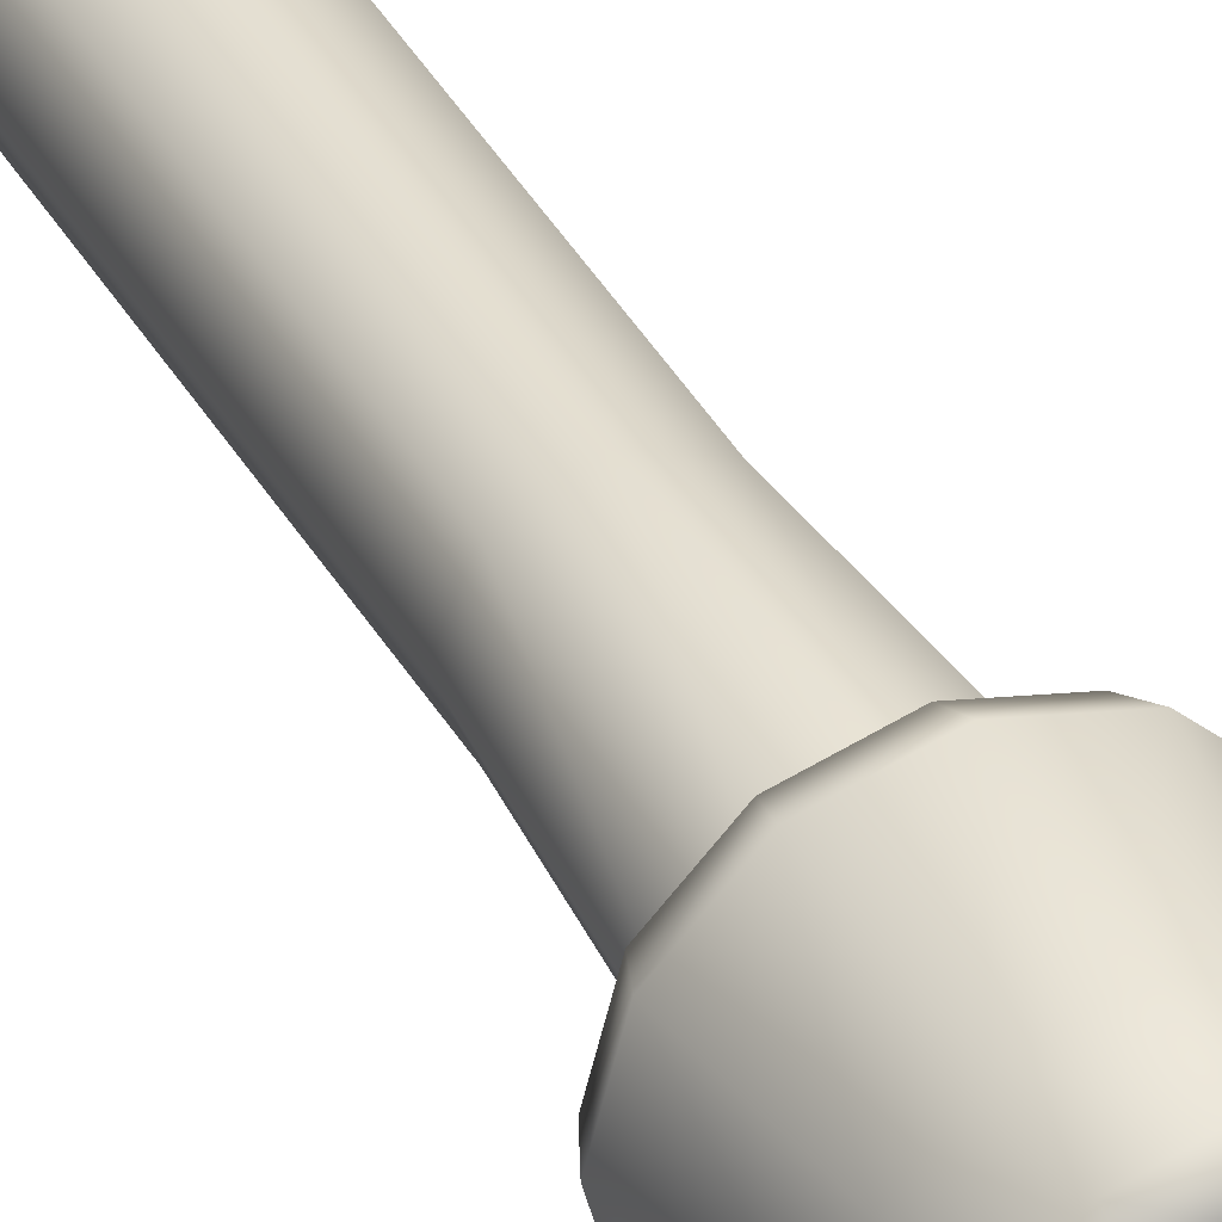
<metadata>
{"format":"obj","ext":"obj","renderer":"f3d","projection":"perspective","resolution":1024,"background":"white","views":[{"elev":37.5,"azim":-25.9,"up":"+Z"}]}
</metadata>
<code>
g ruinglowstick1
v 0.02837 2.019 -0.04913
v 0.02837 4.263 -0.04913
v -0.02837 4.263 -0.04913
v -0.02837 2.019 -0.04913
v -0.05674 4.263 -4.444e-08
v -0.05674 2.019 -4.444e-08
v -0.02837 4.263 0.04913
v -0.02837 2.019 0.04913
v 0.02837 4.263 0.04913
v 0.02837 2.019 0.04913
v 0.05674 4.263 -3.598e-08
v 0.05674 2.019 -3.598e-08
v 0.02837 4.263 -0.04913
v 0.02837 2.019 -0.04913
v -0.02837 2.019 -0.04913
v 0 2.019 -3.598e-08
v 0.02837 2.019 -0.04913
v -0.05674 2.019 -4.444e-08
v 0.05674 2.019 -3.598e-08
v -0.02837 2.019 0.04913
v 0.02837 2.019 0.04913
v 0.02837 4.263 -0.04913
v 0 4.263 -3.598e-08
v -0.02837 4.263 -0.04913
v 0.05674 4.263 -3.598e-08
v -0.05674 4.263 -4.444e-08
v 0.02837 4.263 0.04913
v -0.02837 4.263 0.04913
v -0.08875 2.114 0.08875
v 0 1.987 0
v -0.1255 2.114 0
v -0.07016 2.469 0.07016
v -0.09923 2.469 0
v -0.07016 3.87 0.07016
v -0.08875 2.114 -0.08875
v -0.09923 3.87 0
v -0.08875 4.202 0.08875
v 0 2.114 -0.1255
v 0.08875 2.114 -0.08875
v -0.07016 2.469 -0.07016
v 2.006e-09 2.469 -0.09923
v 0.07016 2.469 -0.07016
v -0.1255 4.202 0
v 0 4.329 0
v -0.07016 3.87 -0.07016
v 2.006e-09 3.87 -0.09923
v 0.07016 3.87 -0.07016
v -0.08875 4.202 -0.08875
v 0 4.202 -0.1255
v 0.08875 4.202 -0.08875
v -0.07016 3.87 0.07016
v -0.08875 4.202 0.08875
v 0 4.202 0.1255
v 0 4.329 0
v 2.006e-09 3.87 0.09923
v -0.07016 2.469 0.07016
v 0.08875 4.202 0.08875
v 2.006e-09 2.469 0.09923
v -0.08875 2.114 0.08875
v 0.1255 4.202 0
v 0.08875 4.202 -0.08875
v 0.07016 3.87 0.07016
v 0.09923 3.87 0
v 0.07016 3.87 -0.07016
v 0 2.114 0.1255
v 0 1.987 0
v 0.07016 2.469 0.07016
v 0.09923 2.469 0
v 0.07016 2.469 -0.07016
v 0.08875 2.114 0.08875
v 0.1255 2.114 0
v 0.08875 2.114 -0.08875
v -0.2027 4.213 -1.377e-18
v -0.1634 4.391 -2.155e-17
v -0.1415 4.391 0.08948
v -0.1756 4.213 0.1014
v -0.1825 4.168 2.48e-18
v -0.08169 4.391 0.155
v -0.158 4.168 0.09123
v -0.1419 4.168 -2.485e-18
v -0.1014 4.213 0.1756
v 0 4.391 0.179
v -0.1229 4.168 0.07095
v -0.1216 4.213 -1.377e-18
v -0.09123 4.168 0.158
v 0 4.213 0.2027
v 0.08169 4.391 0.155
v -0.1053 4.213 0.06082
v -0.1057 4.327 9.787e-18
v -0.07095 4.168 0.1229
v 1.241e-18 4.168 0.1825
v 0.1014 4.213 0.1756
v 0.1415 4.391 0.08948
v -0.09158 4.327 0.05792
v 0 4.41 -7.707e-18
v -0.06082 4.213 0.1053
v -1.241e-18 4.168 0.1419
v 0.09123 4.168 0.158
v 0.1756 4.213 0.1014
v 0.1634 4.391 -2.155e-17
v 0.2027 4.213 -1.377e-18
v 0.158 4.168 0.09123
v 0.1825 4.168 -2.745e-21
v -0.05287 4.327 0.1003
v 0 4.213 0.1216
v 0.07095 4.168 0.1229
v 0.1229 4.168 0.07095
v 0.1419 4.168 -2.745e-21
v 0 4.327 0.1158
v 0.06082 4.213 0.1053
v 0.1053 4.213 0.06082
v 0.1216 4.213 -1.377e-18
v 0.05287 4.327 0.1003
v 0.09158 4.327 0.05792
v 0.1057 4.327 9.787e-18
v 0.2027 4.213 -1.377e-18
v 0.1634 4.391 -2.155e-17
v 0.1415 4.391 -0.08948
v 0.1756 4.213 -0.1014
v 0.1825 4.168 -2.745e-21
v 0.08169 4.391 -0.155
v 0.158 4.168 -0.09123
v 0.1419 4.168 -2.745e-21
v 0.1014 4.213 -0.1756
v 0 4.391 -0.179
v 0.1229 4.168 -0.07095
v 0.1216 4.213 -1.377e-18
v 0.09123 4.168 -0.158
v 0 4.213 -0.2027
v -0.08169 4.391 -0.155
v 0.1053 4.213 -0.06082
v 0.1057 4.327 9.787e-18
v 0.07095 4.168 -0.1229
v -3.724e-18 4.168 -0.1825
v -0.1014 4.213 -0.1756
v -0.1415 4.391 -0.08948
v 0.09158 4.327 -0.05792
v 0 4.41 -7.707e-18
v 0.06082 4.213 -0.1053
v 3.724e-18 4.168 -0.1419
v -0.09123 4.168 -0.158
v -0.1756 4.213 -0.1014
v -0.1634 4.391 -2.155e-17
v -0.2027 4.213 -1.377e-18
v -0.158 4.168 -0.09123
v -0.1825 4.168 2.48e-18
v 0.05287 4.327 -0.1003
v 0 4.213 -0.1216
v -0.07095 4.168 -0.1229
v -0.1229 4.168 -0.07095
v -0.1419 4.168 -2.485e-18
v 0 4.327 -0.1158
v -0.06082 4.213 -0.1053
v -0.1053 4.213 -0.06082
v -0.1216 4.213 -1.377e-18
v -0.05287 4.327 -0.1003
v -0.09158 4.327 -0.05792
v -0.1057 4.327 9.787e-18
v -0.1512 4.485 -3.2e-17
v -0.1415 4.391 0.08948
v -0.1634 4.391 -2.155e-17
v -0.131 4.485 0.08282
v -0.1115 4.512 -3.056e-17
v -0.08169 4.391 0.155
v -0.09656 4.512 0.06106
v -0.08318 4.491 -3.216e-17
v -0.07561 4.485 0.1435
v 0 4.391 0.179
v -0.07203 4.491 0.04555
v 0 4.491 -3.591e-17
v -0.05575 4.512 0.1058
v 0 4.485 0.1656
v 0.08169 4.391 0.155
v -0.04159 4.491 0.0789
v 7.586e-19 4.512 0.1221
v 0.07561 4.485 0.1435
v 0.1415 4.391 0.08948
v -3.918e-19 4.491 0.09111
v 0.05575 4.512 0.1058
v 0.131 4.485 0.08282
v 0.1634 4.391 -2.155e-17
v 0.1512 4.485 -3.2e-17
v 0.09656 4.512 0.06106
v 0.1115 4.512 -3.222e-17
v 0.04159 4.491 0.0789
v 0.07203 4.491 0.04555
v 0.08318 4.491 -3.13e-17
v 0.1512 4.485 -3.2e-17
v 0.1415 4.391 -0.08948
v 0.1634 4.391 -2.155e-17
v 0.131 4.485 -0.08282
v 0.1115 4.512 -3.222e-17
v 0.08169 4.391 -0.155
v 0.09656 4.512 -0.06106
v 0.08318 4.491 -3.13e-17
v 0.07561 4.485 -0.1435
v 0 4.391 -0.179
v 0.07203 4.491 -0.04555
v 0 4.491 -3.591e-17
v 0.05575 4.512 -0.1058
v 0 4.485 -0.1656
v -0.08169 4.391 -0.155
v 0.04159 4.491 -0.0789
v -2.276e-18 4.512 -0.1221
v -0.07561 4.485 -0.1435
v -0.1415 4.391 -0.08948
v 1.175e-18 4.491 -0.09111
v -0.05575 4.512 -0.1058
v -0.131 4.485 -0.08282
v -0.1634 4.391 -2.155e-17
v -0.1512 4.485 -3.2e-17
v -0.09656 4.512 -0.06106
v -0.1115 4.512 -3.056e-17
v -0.04159 4.491 -0.0789
v -0.07203 4.491 -0.04555
v -0.08318 4.491 -3.216e-17
v -0.2027 2.085 -4.426e-19
v -0.1634 1.907 -2.1e-18
v -0.1415 1.907 -0.08948
v -0.1756 2.085 -0.1014
v -0.1825 2.129 1.143e-18
v -0.08169 1.907 -0.155
v -0.158 2.129 -0.09123
v -0.1419 2.129 6.108e-18
v -0.1014 2.085 -0.1756
v 0 1.907 -0.179
v -0.1229 2.129 -0.07095
v -0.1216 2.085 -4.426e-19
v -0.09123 2.129 -0.158
v 0 2.085 -0.2027
v 0.08169 1.907 -0.155
v -0.1053 2.085 -0.06082
v -0.1057 1.97 -2.565e-17
v -0.07095 2.129 -0.1229
v 1.241e-18 2.129 -0.1825
v 0.1014 2.085 -0.1756
v 0.1415 1.907 -0.08948
v -0.09158 1.97 -0.05792
v 0 1.887 -1.83e-17
v -0.06082 2.085 -0.1053
v -1.241e-18 2.129 -0.1419
v 0.09123 2.129 -0.158
v 0.1756 2.085 -0.1014
v 0.1634 1.907 -2.1e-18
v 0.2027 2.085 -4.426e-19
v 0.158 2.129 -0.09123
v 0.1825 2.129 3.626e-18
v -0.05287 1.97 -0.1003
v 0 2.085 -0.1216
v 0.07095 2.129 -0.1229
v 0.1229 2.129 -0.07095
v 0.1419 2.129 3.626e-18
v 0 1.97 -0.1158
v 0.06082 2.085 -0.1053
v 0.1053 2.085 -0.06082
v 0.1216 2.085 -4.426e-19
v 0.05287 1.97 -0.1003
v 0.09158 1.97 -0.05792
v 0.1057 1.97 -2.565e-17
v 0.2027 2.085 -4.426e-19
v 0.1634 1.907 -2.1e-18
v 0.1415 1.907 0.08948
v 0.1756 2.085 0.1014
v 0.1825 2.129 3.626e-18
v 0.08169 1.907 0.155
v 0.158 2.129 0.09123
v 0.1419 2.129 3.626e-18
v 0.1014 2.085 0.1756
v 0 1.907 0.179
v 0.1229 2.129 0.07095
v 0.1216 2.085 -4.426e-19
v 0.09123 2.129 0.158
v 0 2.085 0.2027
v -0.08169 1.907 0.155
v 0.1053 2.085 0.06082
v 0.1057 1.97 -2.565e-17
v 0.07095 2.129 0.1229
v -3.724e-18 2.129 0.1825
v -0.1014 2.085 0.1756
v -0.1415 1.907 0.08948
v 0.09158 1.97 0.05792
v 0 1.887 -1.83e-17
v 0.06082 2.085 0.1053
v 3.724e-18 2.129 0.1419
v -0.09123 2.129 0.158
v -0.1756 2.085 0.1014
v -0.1634 1.907 -2.1e-18
v -0.2027 2.085 -4.426e-19
v -0.158 2.129 0.09123
v -0.1825 2.129 1.143e-18
v 0.05287 1.97 0.1003
v 0 2.085 0.1216
v -0.07095 2.129 0.1229
v -0.1229 2.129 0.07095
v -0.1419 2.129 6.108e-18
v 0 1.97 0.1158
v -0.06082 2.085 0.1053
v -0.1053 2.085 0.06082
v -0.1216 2.085 -4.426e-19
v -0.05287 1.97 0.1003
v -0.09158 1.97 0.05792
v -0.1057 1.97 -2.565e-17
v -0.1512 1.813 -3.128e-18
v -0.1415 1.907 -0.08948
v -0.1634 1.907 -2.1e-18
v -0.131 1.813 -0.08282
v -0.1115 1.785 -7.937e-18
v -0.08169 1.907 -0.155
v -0.09656 1.785 -0.06106
v -0.08318 1.807 -3.706e-18
v -0.07561 1.813 -0.1435
v 0 1.907 -0.179
v -0.07203 1.807 -0.04555
v 0 1.807 0
v -0.05575 1.785 -0.1058
v 0 1.813 -0.1656
v 0.08169 1.907 -0.155
v -0.04159 1.807 -0.0789
v 7.586e-19 1.785 -0.1221
v 0.07561 1.813 -0.1435
v 0.1415 1.907 -0.08948
v -3.918e-19 1.807 -0.09111
v 0.05575 1.785 -0.1058
v 0.131 1.813 -0.08282
v 0.1634 1.907 -2.1e-18
v 0.1512 1.813 -3.128e-18
v 0.09656 1.785 -0.06106
v 0.1115 1.785 -6.276e-18
v 0.04159 1.807 -0.0789
v 0.07203 1.807 -0.04555
v 0.08318 1.807 -4.565e-18
v 0.1512 1.813 -3.128e-18
v 0.1415 1.907 0.08948
v 0.1634 1.907 -2.1e-18
v 0.131 1.813 0.08282
v 0.1115 1.785 -6.276e-18
v 0.08169 1.907 0.155
v 0.09656 1.785 0.06106
v 0.08318 1.807 -4.565e-18
v 0.07561 1.813 0.1435
v 0 1.907 0.179
v 0.07203 1.807 0.04555
v 0 1.807 0
v 0.05575 1.785 0.1058
v 0 1.813 0.1656
v -0.08169 1.907 0.155
v 0.04159 1.807 0.0789
v -2.276e-18 1.785 0.1221
v -0.07561 1.813 0.1435
v -0.1415 1.907 0.08948
v 1.175e-18 1.807 0.09111
v -0.05575 1.785 0.1058
v -0.131 1.813 0.08282
v -0.1634 1.907 -2.1e-18
v -0.1512 1.813 -3.128e-18
v -0.09656 1.785 0.06106
v -0.1115 1.785 -7.937e-18
v -0.04159 1.807 0.0789
v -0.07203 1.807 0.04555
v -0.08318 1.807 -3.706e-18
v -0.09246 4.492 3.462e-08
v -0.07528 4.528 0.07528
v -0.06538 4.492 0.06538
v -0.1065 4.528 3.409e-08
v -0.06538 4.492 -0.06538
v -0.0685 4.89 0.06849
v -0.07528 4.528 -0.07528
v 6.924e-08 4.492 -0.09247
v -0.09687 4.89 3.445e-08
v -0.0553 4.952 0.0553
v -0.0782 4.952 3.516e-08
v -0.0685 4.89 -0.06849
v -0.0553 4.952 -0.0553
v 6.817e-08 4.528 -0.1065
v 0.06538 4.492 -0.06538
v 0.07528 4.528 -0.07528
v 6.89e-08 4.89 -0.09687
v 7.033e-08 4.952 -0.07821
v 0.0685 4.89 -0.06849
v 0.0553 4.952 -0.0553
v 0.09246 4.492 3.462e-08
v 0.07528 4.528 -0.07528
v 0.06538 4.492 -0.06538
v 0.1065 4.528 3.409e-08
v 0.06538 4.492 0.06538
v 0.0685 4.89 -0.06849
v 0.07528 4.528 0.07528
v 6.924e-08 4.492 0.09247
v 0.09687 4.89 3.445e-08
v 0.0553 4.952 -0.0553
v 0.0782 4.952 3.516e-08
v 0.0685 4.89 0.06849
v 0.0553 4.952 0.0553
v 6.817e-08 4.528 0.1065
v -0.06538 4.492 0.06538
v -0.07528 4.528 0.07528
v 6.89e-08 4.89 0.09687
v 7.033e-08 4.952 0.07821
v -0.0685 4.89 0.06849
v -0.0553 4.952 0.0553
v -0.07141 0 3.542e-08
v -0.05814 0.05167 0.05814
v -0.0505 0 0.05049
v -0.08222 0.05167 3.501e-08
v -0.0505 0 -0.05049
v -0.07528 1.778 0.07528
v -0.05814 0.05167 -0.05814
v 7.085e-08 0 -0.07141
v -0.1065 1.778 3.409e-08
v -0.06078 1.816 0.06077
v -0.08594 1.816 3.487e-08
v -0.07528 1.778 -0.07528
v -0.06078 1.816 -0.06077
v 7.002e-08 0.05167 -0.08222
v 0.0505 0 -0.05049
v 0.05814 0.05167 -0.05814
v 6.817e-08 1.778 -0.1065
v 6.974e-08 1.816 -0.08595
v 0.07528 1.778 -0.07528
v 0.06078 1.816 -0.06077
v 0.07141 0 3.542e-08
v 0.05814 0.05167 -0.05814
v 0.0505 0 -0.05049
v 0.08222 0.05167 3.501e-08
v 0.0505 0 0.05049
v 0.07528 1.778 -0.07528
v 0.05814 0.05167 0.05814
v 7.085e-08 0 0.07141
v 0.1065 1.778 3.409e-08
v 0.06078 1.816 -0.06077
v 0.08595 1.816 3.487e-08
v 0.07528 1.778 0.07528
v 0.06078 1.816 0.06077
v 7.002e-08 0.05167 0.08222
v -0.0505 0 0.05049
v -0.05814 0.05167 0.05814
v 6.817e-08 1.778 0.1065
v 6.974e-08 1.816 0.08595
v -0.07528 1.778 0.07528
v -0.06078 1.816 0.06077
v 6.924e-08 4.492 -0.09247
v 6.817e-08 4.519 3.409e-08
v 0.06538 4.492 -0.06538
v -0.06538 4.492 -0.06538
v 0.09246 4.492 3.462e-08
v -0.09246 4.492 3.462e-08
v 0.06538 4.492 0.06538
v -0.06538 4.492 0.06538
v 6.924e-08 4.492 0.09247
v 0.0553 4.952 -0.0553
v 6.89e-08 4.979 3.445e-08
v 7.033e-08 4.952 -0.07821
v 0.0782 4.952 3.516e-08
v -0.0553 4.952 -0.0553
v 0.0553 4.952 0.0553
v -0.0782 4.952 3.516e-08
v 7.033e-08 4.952 0.07821
v -0.0553 4.952 0.0553
v 7.085e-08 0 -0.07141
v 7.002e-08 -0.03837 3.501e-08
v 0.0505 0 -0.05049
v -0.0505 0 -0.05049
v 0.07141 0 3.542e-08
v -0.07141 0 3.542e-08
v 0.0505 0 0.05049
v -0.0505 0 0.05049
v 7.085e-08 0 0.07141
v 0.06078 1.816 -0.06077
v 6.817e-08 1.781 3.409e-08
v 6.974e-08 1.816 -0.08595
v 0.08595 1.816 3.487e-08
v -0.06078 1.816 -0.06077
v 0.06078 1.816 0.06077
v -0.08594 1.816 3.487e-08
v 6.974e-08 1.816 0.08595
v -0.06078 1.816 0.06077
g ruinglowstick1_0
f 3 2 1
f 4 3 1
f 5 3 4
f 6 5 4
f 7 5 6
f 8 7 6
f 9 7 8
f 10 9 8
f 11 9 10
f 12 11 10
f 13 11 12
f 14 13 12
f 17 16 15
f 15 16 18
f 19 16 17
f 18 16 20
f 21 16 19
f 20 16 21
f 24 23 22
f 22 23 25
f 26 23 24
f 25 23 27
f 28 23 26
f 27 23 28
g ruinglowstick1_1
f 31 30 29
f 29 32 31
f 32 33 31
f 32 34 33
f 35 30 31
f 31 33 35
f 34 36 33
f 34 37 36
f 38 30 35
f 39 30 38
f 33 40 35
f 35 40 38
f 33 36 40
f 38 41 39
f 40 41 38
f 41 42 39
f 37 43 36
f 37 44 43
f 36 45 40
f 40 45 41
f 36 43 45
f 41 46 42
f 45 46 41
f 46 47 42
f 43 48 45
f 43 44 48
f 45 48 46
f 46 49 47
f 48 49 46
f 48 44 49
f 49 50 47
f 49 44 50
f 53 52 51
f 53 54 52
f 55 53 51
f 55 51 56
f 57 54 53
f 57 53 55
f 58 55 56
f 58 56 59
f 60 54 57
f 61 54 60
f 62 57 55
f 60 57 62
f 62 55 58
f 61 60 63
f 63 60 62
f 64 61 63
f 65 58 59
f 59 66 65
f 67 62 58
f 63 62 67
f 67 58 65
f 64 63 68
f 68 63 67
f 69 64 68
f 70 67 65
f 65 66 70
f 68 67 70
f 69 68 71
f 71 68 70
f 70 66 71
f 72 69 71
f 71 66 72
g ruinglowstick1_2
f 75 74 73
f 76 75 73
f 76 73 77
f 78 75 76
f 79 76 77
f 79 77 80
f 81 78 76
f 81 76 79
f 82 78 81
f 83 79 80
f 83 80 84
f 85 81 79
f 85 79 83
f 86 82 81
f 86 81 85
f 87 82 86
f 88 83 84
f 88 84 89
f 90 85 83
f 90 83 88
f 91 86 85
f 91 85 90
f 92 87 86
f 92 86 91
f 93 87 92
f 94 88 89
f 94 89 95
f 96 90 88
f 96 88 94
f 97 91 90
f 97 90 96
f 98 92 91
f 98 91 97
f 99 93 92
f 99 92 98
f 100 93 99
f 101 100 99
f 101 99 102
f 102 99 98
f 103 101 102
f 104 96 94
f 104 94 95
f 105 97 96
f 105 96 104
f 106 98 97
f 102 98 106
f 106 97 105
f 103 102 107
f 107 102 106
f 108 103 107
f 109 105 104
f 109 104 95
f 110 106 105
f 107 106 110
f 110 105 109
f 108 107 111
f 111 107 110
f 112 108 111
f 113 110 109
f 113 109 95
f 111 110 113
f 112 111 114
f 114 111 113
f 114 113 95
f 115 112 114
f 115 114 95
f 118 117 116
f 119 118 116
f 119 116 120
f 121 118 119
f 122 119 120
f 122 120 123
f 124 121 119
f 124 119 122
f 125 121 124
f 126 122 123
f 126 123 127
f 128 124 122
f 128 122 126
f 129 125 124
f 129 124 128
f 130 125 129
f 131 126 127
f 131 127 132
f 133 128 126
f 133 126 131
f 134 129 128
f 134 128 133
f 135 130 129
f 135 129 134
f 136 130 135
f 137 131 132
f 137 132 138
f 139 133 131
f 139 131 137
f 140 134 133
f 140 133 139
f 141 135 134
f 141 134 140
f 142 136 135
f 142 135 141
f 143 136 142
f 144 143 142
f 144 142 145
f 145 142 141
f 146 144 145
f 147 139 137
f 147 137 138
f 148 140 139
f 148 139 147
f 149 141 140
f 145 141 149
f 149 140 148
f 146 145 150
f 150 145 149
f 151 146 150
f 152 148 147
f 152 147 138
f 153 149 148
f 150 149 153
f 153 148 152
f 151 150 154
f 154 150 153
f 155 151 154
f 156 153 152
f 156 152 138
f 154 153 156
f 155 154 157
f 157 154 156
f 157 156 138
f 158 155 157
f 158 157 138
f 161 160 159
f 160 162 159
f 159 162 163
f 160 164 162
f 162 165 163
f 163 165 166
f 164 167 162
f 162 167 165
f 164 168 167
f 165 169 166
f 166 169 170
f 167 171 165
f 165 171 169
f 168 172 167
f 167 172 171
f 168 173 172
f 171 174 169
f 169 174 170
f 172 175 171
f 171 175 174
f 173 176 172
f 172 176 175
f 173 177 176
f 175 178 174
f 174 178 170
f 176 179 175
f 175 179 178
f 177 180 176
f 176 180 179
f 177 181 180
f 181 182 180
f 180 182 183
f 180 183 179
f 182 184 183
f 179 185 178
f 178 185 170
f 179 183 185
f 183 184 186
f 183 186 185
f 185 186 170
f 184 187 186
f 186 187 170
f 190 189 188
f 189 191 188
f 188 191 192
f 189 193 191
f 191 194 192
f 192 194 195
f 193 196 191
f 191 196 194
f 193 197 196
f 194 198 195
f 195 198 199
f 196 200 194
f 194 200 198
f 197 201 196
f 196 201 200
f 197 202 201
f 200 203 198
f 198 203 199
f 201 204 200
f 200 204 203
f 202 205 201
f 201 205 204
f 202 206 205
f 204 207 203
f 203 207 199
f 205 208 204
f 204 208 207
f 206 209 205
f 205 209 208
f 206 210 209
f 210 211 209
f 209 211 212
f 209 212 208
f 211 213 212
f 208 214 207
f 207 214 199
f 208 212 214
f 212 213 215
f 212 215 214
f 214 215 199
f 213 216 215
f 215 216 199
f 219 218 217
f 220 219 217
f 220 217 221
f 222 219 220
f 223 220 221
f 223 221 224
f 225 222 220
f 225 220 223
f 226 222 225
f 227 223 224
f 227 224 228
f 229 225 223
f 229 223 227
f 230 226 225
f 230 225 229
f 231 226 230
f 232 227 228
f 232 228 233
f 234 229 227
f 234 227 232
f 235 230 229
f 235 229 234
f 236 231 230
f 236 230 235
f 237 231 236
f 238 232 233
f 238 233 239
f 240 234 232
f 240 232 238
f 241 235 234
f 241 234 240
f 242 236 235
f 242 235 241
f 243 237 236
f 243 236 242
f 244 237 243
f 245 244 243
f 245 243 246
f 246 243 242
f 247 245 246
f 248 240 238
f 248 238 239
f 249 241 240
f 249 240 248
f 250 242 241
f 246 242 250
f 250 241 249
f 247 246 251
f 251 246 250
f 252 247 251
f 253 249 248
f 253 248 239
f 254 250 249
f 251 250 254
f 254 249 253
f 252 251 255
f 255 251 254
f 256 252 255
f 257 254 253
f 257 253 239
f 255 254 257
f 256 255 258
f 258 255 257
f 258 257 239
f 259 256 258
f 259 258 239
f 262 261 260
f 263 262 260
f 263 260 264
f 265 262 263
f 266 263 264
f 266 264 267
f 268 265 263
f 268 263 266
f 269 265 268
f 270 266 267
f 270 267 271
f 272 268 266
f 272 266 270
f 273 269 268
f 273 268 272
f 274 269 273
f 275 270 271
f 275 271 276
f 277 272 270
f 277 270 275
f 278 273 272
f 278 272 277
f 279 274 273
f 279 273 278
f 280 274 279
f 281 275 276
f 281 276 282
f 283 277 275
f 283 275 281
f 284 278 277
f 284 277 283
f 285 279 278
f 285 278 284
f 286 280 279
f 286 279 285
f 287 280 286
f 288 287 286
f 288 286 289
f 289 286 285
f 290 288 289
f 291 283 281
f 291 281 282
f 292 284 283
f 292 283 291
f 293 285 284
f 289 285 293
f 293 284 292
f 290 289 294
f 294 289 293
f 295 290 294
f 296 292 291
f 296 291 282
f 297 293 292
f 294 293 297
f 297 292 296
f 295 294 298
f 298 294 297
f 299 295 298
f 300 297 296
f 300 296 282
f 298 297 300
f 299 298 301
f 301 298 300
f 301 300 282
f 302 299 301
f 302 301 282
f 305 304 303
f 304 306 303
f 303 306 307
f 304 308 306
f 306 309 307
f 307 309 310
f 308 311 306
f 306 311 309
f 308 312 311
f 309 313 310
f 310 313 314
f 311 315 309
f 309 315 313
f 312 316 311
f 311 316 315
f 312 317 316
f 315 318 313
f 313 318 314
f 316 319 315
f 315 319 318
f 317 320 316
f 316 320 319
f 317 321 320
f 319 322 318
f 318 322 314
f 320 323 319
f 319 323 322
f 321 324 320
f 320 324 323
f 321 325 324
f 325 326 324
f 324 326 327
f 324 327 323
f 326 328 327
f 323 329 322
f 322 329 314
f 323 327 329
f 327 328 330
f 327 330 329
f 329 330 314
f 328 331 330
f 330 331 314
f 334 333 332
f 333 335 332
f 332 335 336
f 333 337 335
f 335 338 336
f 336 338 339
f 337 340 335
f 335 340 338
f 337 341 340
f 338 342 339
f 339 342 343
f 340 344 338
f 338 344 342
f 341 345 340
f 340 345 344
f 341 346 345
f 344 347 342
f 342 347 343
f 345 348 344
f 344 348 347
f 346 349 345
f 345 349 348
f 346 350 349
f 348 351 347
f 347 351 343
f 349 352 348
f 348 352 351
f 350 353 349
f 349 353 352
f 350 354 353
f 354 355 353
f 353 355 356
f 353 356 352
f 355 357 356
f 352 358 351
f 351 358 343
f 352 356 358
f 356 357 359
f 356 359 358
f 358 359 343
f 357 360 359
f 359 360 343
f 363 362 361
f 362 364 361
f 361 364 365
f 362 366 364
f 364 367 365
f 365 367 368
f 366 369 364
f 364 369 367
f 366 370 369
f 370 371 369
f 369 371 372
f 369 372 367
f 371 373 372
f 367 374 368
f 367 372 374
f 368 374 375
f 374 376 375
f 372 373 377
f 372 377 374
f 374 377 376
f 373 378 377
f 377 379 376
f 377 378 379
f 378 380 379
f 383 382 381
f 382 384 381
f 381 384 385
f 382 386 384
f 384 387 385
f 385 387 388
f 386 389 384
f 384 389 387
f 386 390 389
f 390 391 389
f 389 391 392
f 389 392 387
f 391 393 392
f 387 394 388
f 387 392 394
f 388 394 395
f 394 396 395
f 392 393 397
f 392 397 394
f 394 397 396
f 393 398 397
f 397 399 396
f 397 398 399
f 398 400 399
f 403 402 401
f 402 404 401
f 401 404 405
f 402 406 404
f 404 407 405
f 405 407 408
f 406 409 404
f 404 409 407
f 406 410 409
f 410 411 409
f 409 411 412
f 409 412 407
f 411 413 412
f 407 414 408
f 407 412 414
f 408 414 415
f 414 416 415
f 412 413 417
f 412 417 414
f 414 417 416
f 413 418 417
f 417 419 416
f 417 418 419
f 418 420 419
f 423 422 421
f 422 424 421
f 421 424 425
f 422 426 424
f 424 427 425
f 425 427 428
f 426 429 424
f 424 429 427
f 426 430 429
f 430 431 429
f 429 431 432
f 429 432 427
f 431 433 432
f 427 434 428
f 427 432 434
f 428 434 435
f 434 436 435
f 432 433 437
f 432 437 434
f 434 437 436
f 433 438 437
f 437 439 436
f 437 438 439
f 438 440 439
f 443 442 441
f 441 442 444
f 445 442 443
f 444 442 446
f 447 442 445
f 446 442 448
f 449 442 447
f 448 442 449
f 452 451 450
f 450 451 453
f 454 451 452
f 453 451 455
f 456 451 454
f 455 451 457
f 458 451 456
f 457 451 458
f 461 460 459
f 459 460 462
f 463 460 461
f 462 460 464
f 465 460 463
f 464 460 466
f 467 460 465
f 466 460 467
f 470 469 468
f 468 469 471
f 472 469 470
f 471 469 473
f 474 469 472
f 473 469 475
f 476 469 474
f 475 469 476

</code>
